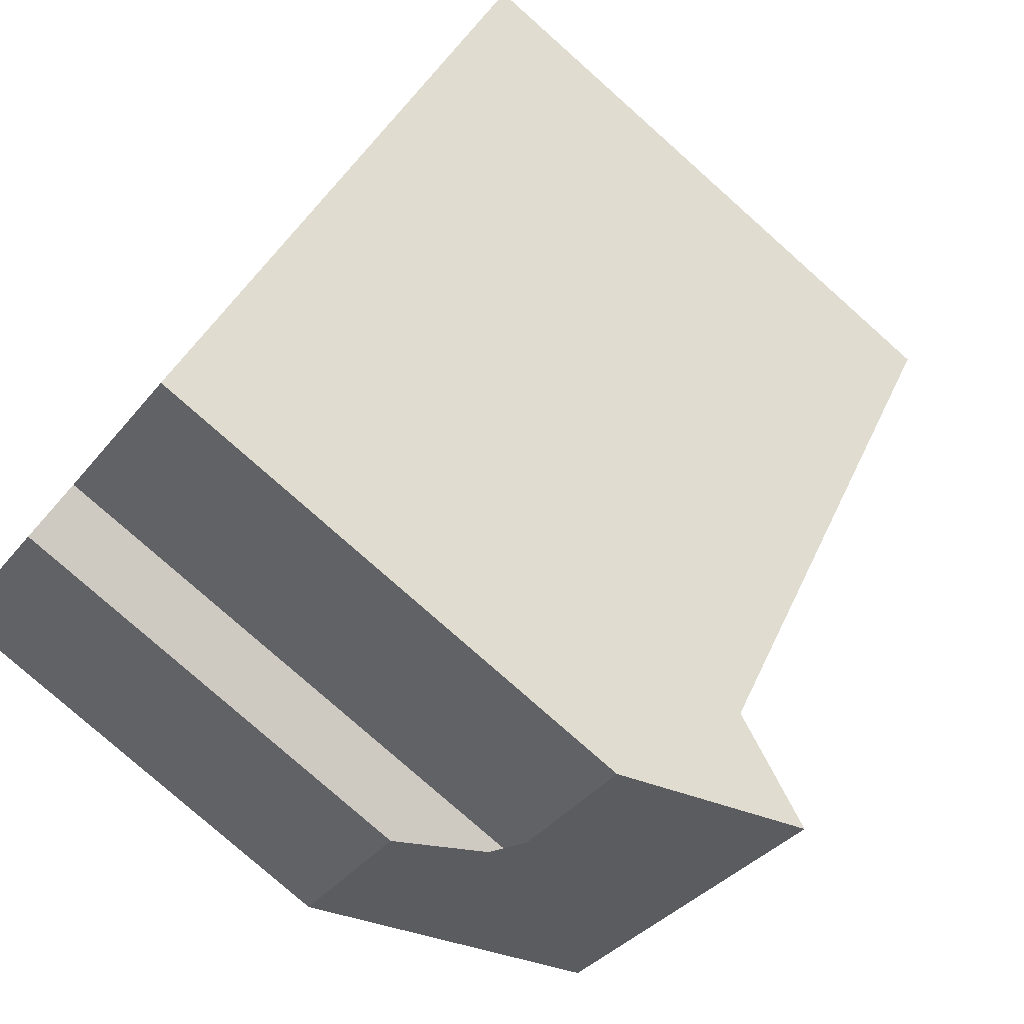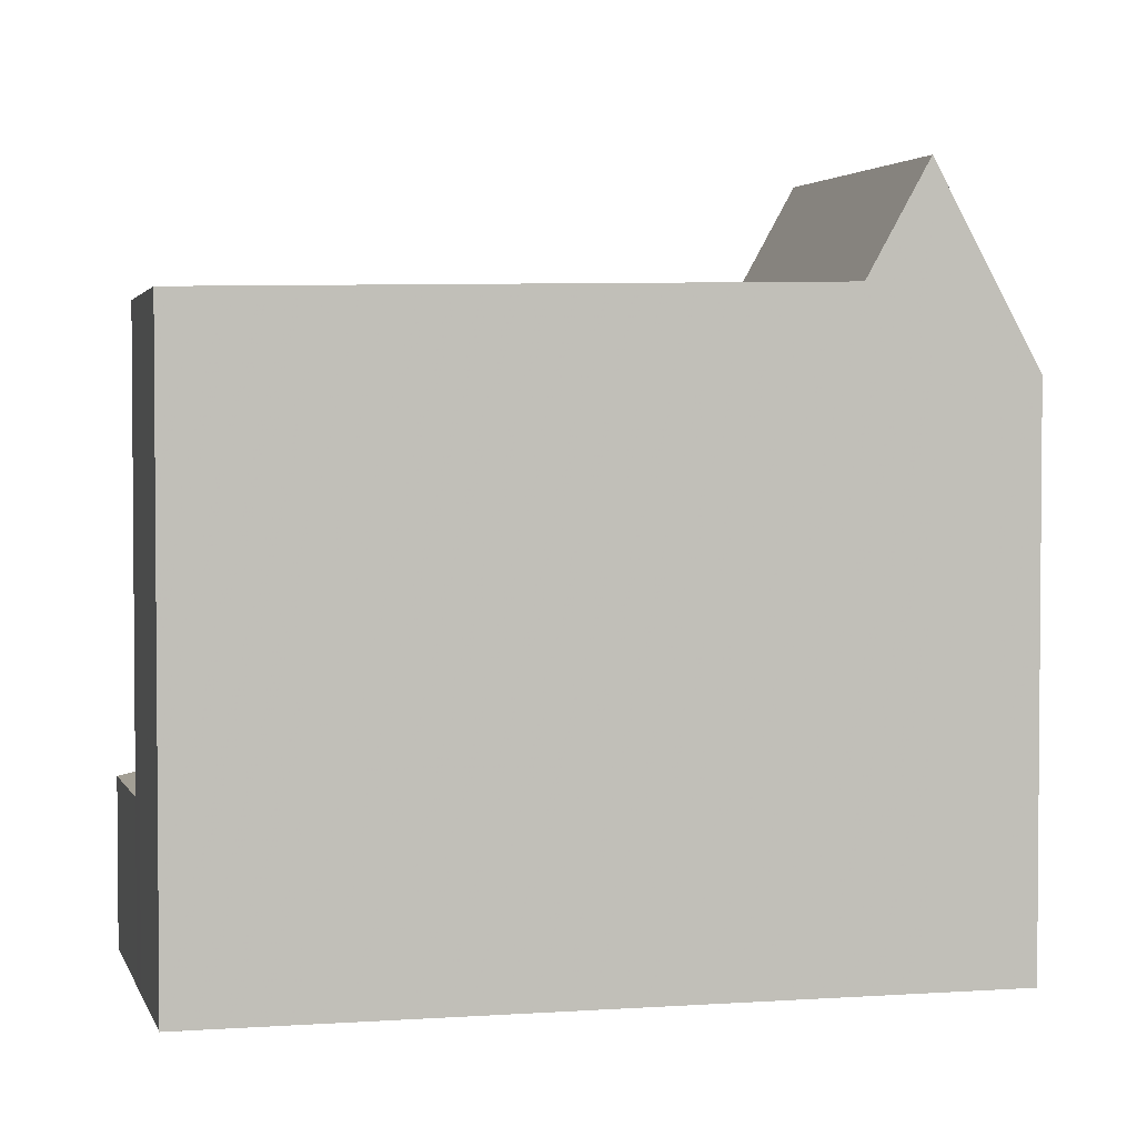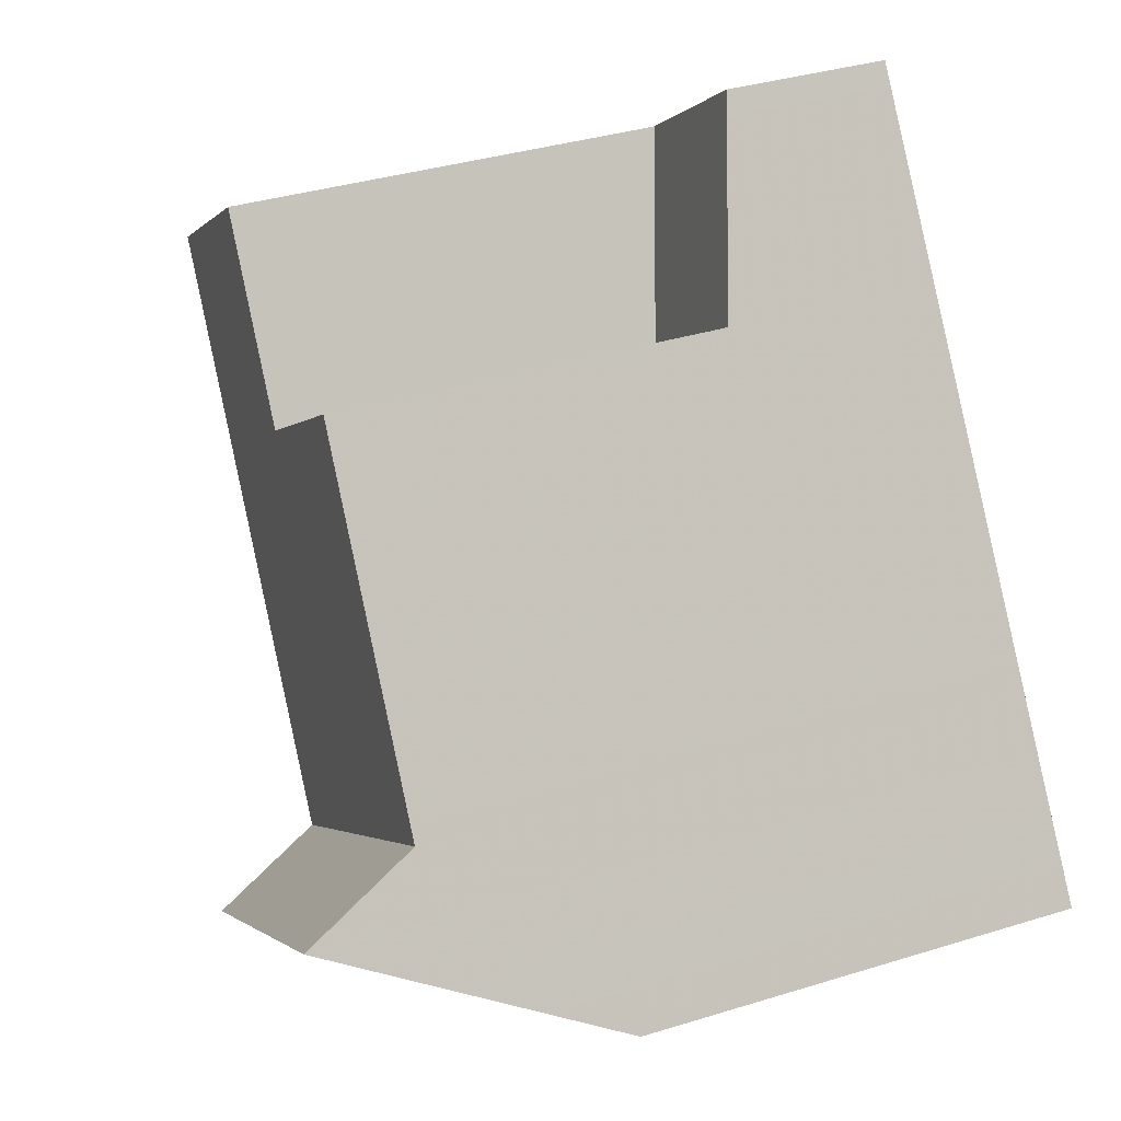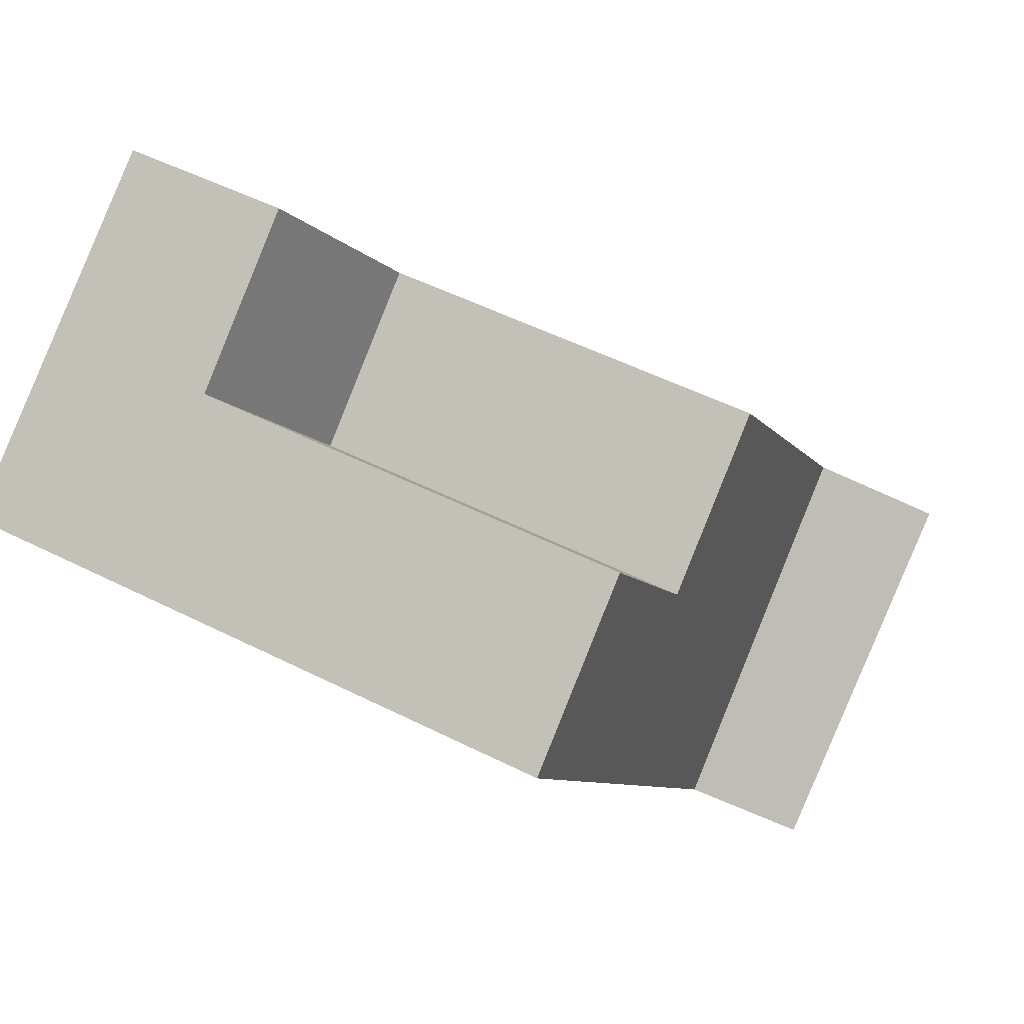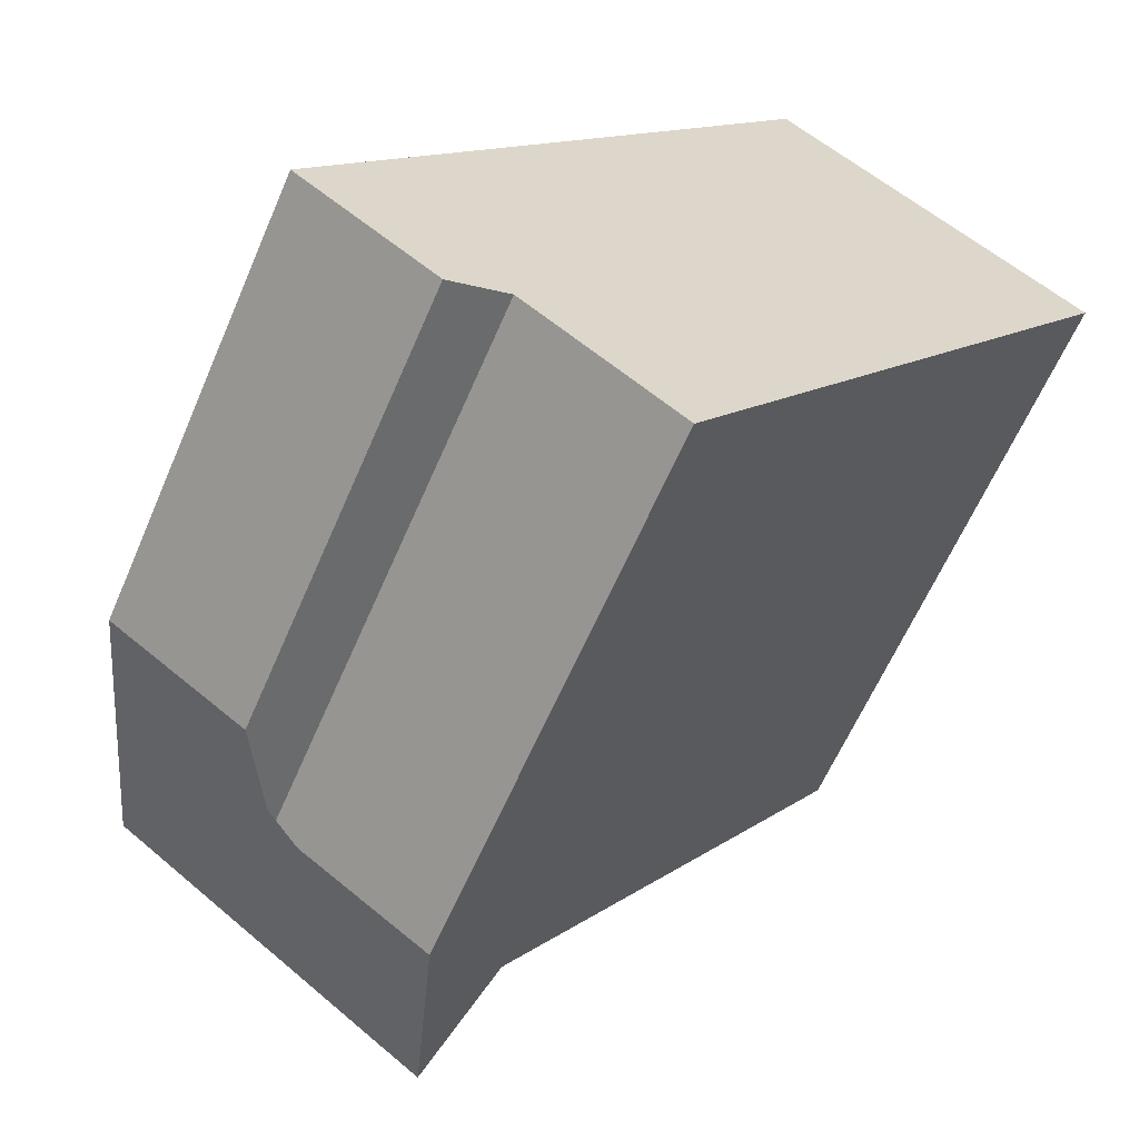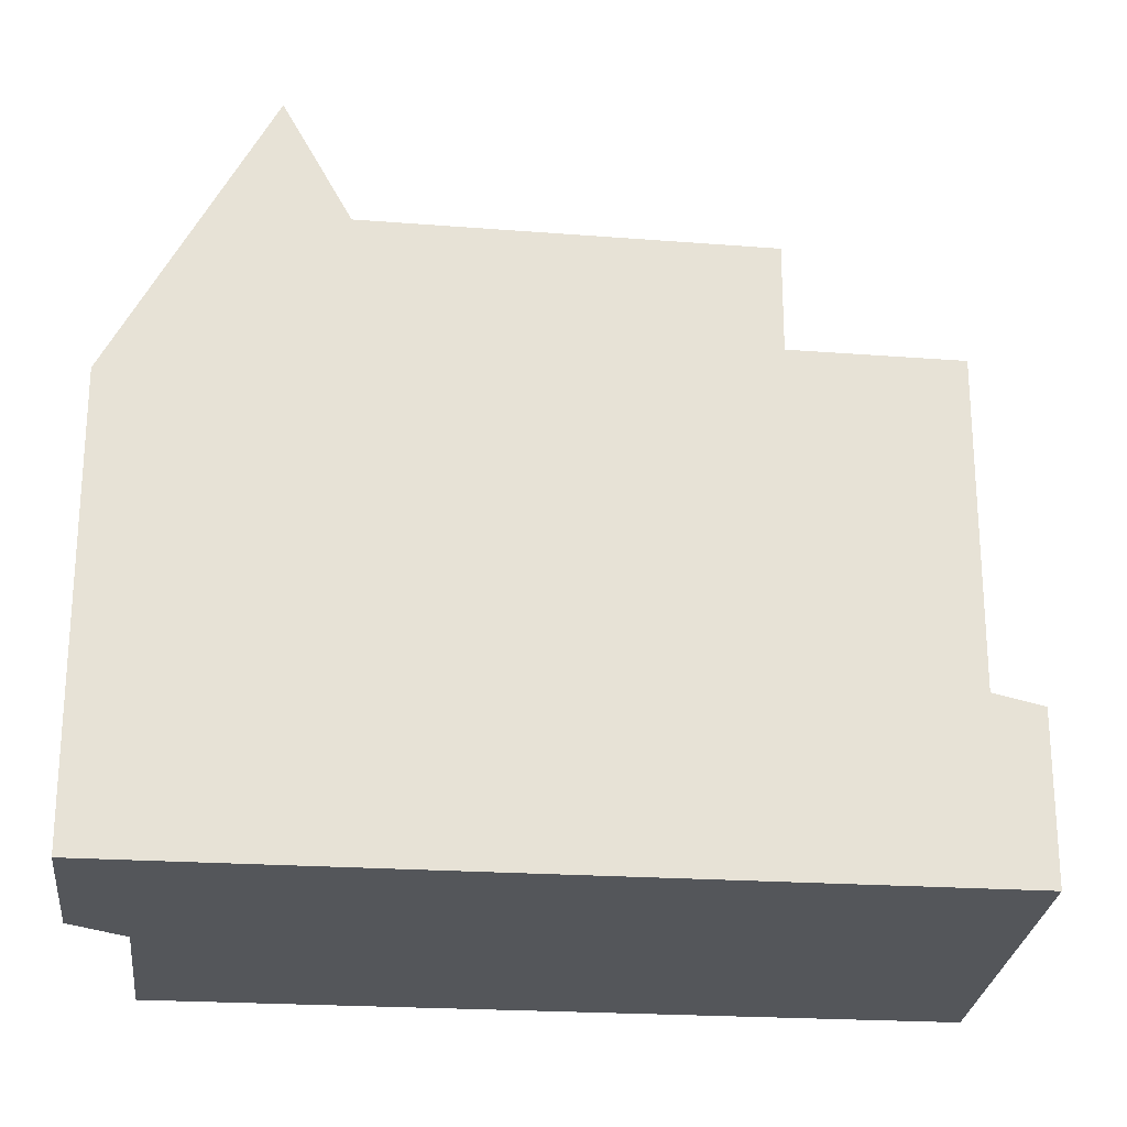
<metadata>
{"format":"obj","ext":"obj","renderer":"f3d","projection":"perspective","resolution":1024,"background":"white","views":[{"elev":-78.5,"azim":-131.6,"up":"+Y"},{"elev":3.1,"azim":-68.0,"up":"+Z"},{"elev":36.2,"azim":68.0,"up":"+Y"},{"elev":50.9,"azim":-61.1,"up":"+Y"},{"elev":-61.5,"azim":156.8,"up":"+Y"},{"elev":-25.4,"azim":120.3,"up":"+Z"}]}
</metadata>
<code>
v -966.1 -1562 9.125
v -961.5 -1559 2.461
v -954.2 -1569 6.696
v -956.3 -1571 6.653
v -957.1 -1570 8.155
v -959.4 -1572 8.081
v -960.8 -1570 9.279
v -956.2 -1566 9.158
v -956.2 -1566 9.158
v -960.8 -1570 9.279
v -955 -1568 9.191
v -959.8 -1571 9.31
v -963.8 -1561 9.064
v -959.6 -1562 9.06
v -960.5 -1561 2.866
v -960.4 -1561 2.908
v -959.6 -1562 3.2
v -959.6 -1562 3.2
v -963.8 -1561 2.524
v -960.3 -1571 10.92
v -955.6 -1567 10.93
v -955.6 -1567 10.93
v -960.3 -1571 10.92
v -959.6 -1562 6.414
v -963.8 -1561 6.458
v -965.1 -1564 9.155
v -962.7 -1562 9.094
v -962.7 -1562 6.438
v -962.7 -1562 2.93
v -958.4 -1569 10.92
v -957.9 -1570 9.261
v -964.2 -1561 9.076
v -963.2 -1563 9.106
v -958.9 -1568 9.23
v -958.4 -1569 10.92
v -958.9 -1568 9.23
v -957.5 -1570 8.143
v -961.9 -1563 3.264
v -957.9 -1569 10.92
v -958.5 -1568 9.218
v -961.9 -1563 9.119
v -961.9 -1563 6.422
v -957.9 -1569 10.92
v -957.4 -1570 9.25
v -963.8 -1561 9.064
v -962.7 -1562 9.094
v -958.5 -1568 9.218
v -956.9 -1570 7.766
v -963.8 -1561 2.524
v -962.7 -1562 2.93
v -962.6 -1562 2.972
v -961.9 -1563 3.264
v -960.5 -1562 3.225
v -956.5 -1568 10.93
v -957.1 -1567 9.182
v -960.5 -1562 9.082
v -960.5 -1562 6.417
v -956.5 -1568 10.93
v -956 -1569 9.214
v -957.1 -1567 9.182
v -955.1 -1570 6.677
v -962.4 -1560 2.484
v -961.3 -1561 2.89
v -961.2 -1561 2.932
v -960.5 -1562 3.225
v -954.6 -1569 7.895
v -955.5 -1569 7.886
v -956.9 -1570 7.873
v -957 -1570 7.873
v -963.1 -1563 9.109
v -965 -1564 9.158
v -962.6 -1562 9.097
v -962.6 -1562 6.436
v -962.6 -1562 2.972
v -962.6 -1562 9.097
v -959.6 -1562 9.06
v -960.5 -1562 9.082
v -962.4 -1564 9.131
v -964.3 -1565 9.179
v -961.9 -1563 9.119
v -961.9 -1563 6.422
v -961.9 -1563 3.264
v -961.9 -1563 9.119
v -956.3 -1566 9.154
v -957.2 -1567 9.176
v -959.1 -1568 9.225
v -961 -1570 9.273
v -958.7 -1568 9.213
v -955.6 -1567 10.93
v -955.1 -1568 9.192
v -956.2 -1566 9.159
v -954.7 -1569 7.894
v -961.3 -1559 2.548
v -960.5 -1561 2.867
v -960.4 -1561 2.908
v -959.6 -1562 3.201
v -954.3 -1569 6.695
v -955.6 -1567 10.93
v -959.6 -1562 9.06
v -956.4 -1566 9.154
v -959.6 -1562 3.201
v -956.2 -1566 9.159
v -959.6 -1562 9.06
v -959.6 -1562 6.414
v -964.2 -1561 9.076
v -966.1 -1562 9.125
v -966.1 -1562 0
v -964.2 -1561 0
v -961.3 -1559 2.548
v -961.5 -1559 2.461
v -961.5 -1559 0
v -961.3 -1559 0
v -954.3 -1569 6.695
v -954.2 -1569 6.696
v -954.2 -1569 0
v -954.3 -1569 0
v -956.9 -1570 7.766
v -956.3 -1571 6.653
v -956.3 -1571 0
v -956.9 -1570 0
v -957.5 -1570 8.143
v -957.1 -1570 8.155
v -957.1 -1570 0
v -957.5 -1570 0
v -959.8 -1571 9.31
v -959.4 -1572 8.081
v -959.4 -1572 0
v -959.8 -1571 -1.776e-15
v -961 -1570 9.273
v -960.8 -1570 9.279
v -960.8 -1570 1.776e-15
v -961 -1570 0
v -955.6 -1567 10.93
v -956.2 -1566 9.158
v -956.2 -1566 0
v -955.6 -1567 0
v -954.6 -1569 7.895
v -955 -1568 9.191
v -955 -1568 0
v -954.6 -1569 -8.882e-16
v -960.3 -1571 10.92
v -959.8 -1571 9.31
v -959.8 -1571 -1.776e-15
v -960.3 -1571 0
v -960.4 -1561 2.908
v -960.5 -1561 2.866
v -960.5 -1561 0
v -960.4 -1561 0
v -959.6 -1562 3.2
v -960.4 -1561 2.908
v -960.4 -1561 0
v -959.6 -1562 0
v -955 -1568 9.191
v -955.6 -1567 10.93
v -955.6 -1567 0
v -955 -1568 0
v -960.8 -1570 9.279
v -960.3 -1571 10.92
v -960.3 -1571 0
v -960.8 -1570 1.776e-15
v -966.1 -1562 9.125
v -965.1 -1564 9.155
v -965.1 -1564 0
v -966.1 -1562 0
v -963.8 -1561 9.064
v -964.2 -1561 9.076
v -964.2 -1561 0
v -963.8 -1561 1.776e-15
v -959.4 -1572 8.081
v -957.5 -1570 8.143
v -957.5 -1570 0
v -959.4 -1572 0
v -957 -1570 7.873
v -956.9 -1570 7.766
v -956.9 -1570 0
v -957 -1570 8.882e-16
v -962.4 -1560 2.484
v -963.8 -1561 2.524
v -963.8 -1561 -4.441e-16
v -962.4 -1560 0
v -956.3 -1571 6.653
v -955.1 -1570 6.677
v -955.1 -1570 0
v -956.3 -1571 0
v -961.5 -1559 2.461
v -962.4 -1560 2.484
v -962.4 -1560 0
v -961.5 -1559 0
v -954.2 -1569 6.696
v -954.6 -1569 7.895
v -954.6 -1569 -8.882e-16
v -954.2 -1569 0
v -957.1 -1570 8.155
v -957 -1570 7.873
v -957 -1570 8.882e-16
v -957.1 -1570 0
v -965.1 -1564 9.155
v -965 -1564 9.158
v -965 -1564 1.776e-15
v -965.1 -1564 0
v -956.3 -1566 9.154
v -959.6 -1562 9.06
v -959.6 -1562 0
v -956.3 -1566 0
v -965 -1564 9.158
v -964.3 -1565 9.179
v -964.3 -1565 0
v -965 -1564 1.776e-15
v -956.2 -1566 9.158
v -956.3 -1566 9.154
v -956.3 -1566 0
v -956.2 -1566 0
v -964.3 -1565 9.179
v -961 -1570 9.273
v -961 -1570 0
v -964.3 -1565 0
v -960.5 -1561 2.866
v -961.3 -1559 2.548
v -961.3 -1559 0
v -960.5 -1561 0
v -955.1 -1570 6.677
v -954.3 -1569 6.695
v -954.3 -1569 0
v -955.1 -1570 0
v -966.1 -1562 0
v -961.5 -1559 0
v -954.2 -1569 0
v -956.3 -1571 0
v -957.1 -1570 0
v -959.4 -1572 0
f 31 12 20 30
f 33 26 1 32
f 102 9 22 98
f 37 6 12 31
f 104 24 18 101
f 28 25 13 27
f 103 14 24 104
f 29 19 25 28
f 71 26 33 70
f 73 28 27 72
f 74 29 28 73
f 44 31 30 43
f 46 33 32 45
f 35 23 10 36
f 69 5 37 31 44 68
f 70 33 46 75
f 39 35 36 40
f 59 44 43 58
f 68 44 59 67
f 63 50 49 62
f 64 51 50 63
f 65 52 51 64
f 54 39 40 55
f 53 38 42 57
f 57 42 41 56
f 90 59 58 89
f 92 67 59 90
f 94 63 62 2 93
f 95 64 63 94
f 96 65 64 95
f 97 61 67 92
f 68 48 69
f 67 61 4 48 68
f 79 71 70 78
f 81 73 72 80
f 82 74 73 81
f 78 70 75 83
f 100 85 77 99
f 87 79 78 86
f 86 78 83 88
f 88 83 77 85
f 91 60 85 100
f 86 34 7 87
f 88 47 34 86
f 85 60 47 88
f 89 21 11 90
f 90 11 66 92
f 93 15 94
f 94 15 16 95
f 95 16 17 96
f 92 66 3 97
f 99 76 84 100
f 100 84 8 91
f 98 54 55 102
f 101 53 57 104
f 104 57 56 103
f 106 107 108 105
f 110 111 112 109
f 114 115 116 113
f 118 119 120 117
f 122 123 124 121
f 126 127 128 125
f 130 131 132 129
f 134 135 136 133
f 138 139 140 137
f 142 143 144 141
f 146 147 148 145
f 150 151 152 149
f 154 155 156 153
f 158 159 160 157
f 162 163 164 161
f 166 167 168 165
f 170 171 172 169
f 174 175 176 173
f 178 179 180 177
f 182 183 184 181
f 186 187 188 185
f 190 191 192 189
f 194 195 196 193
f 198 199 200 197
f 202 203 204 201
f 206 207 208 205
f 210 211 212 209
f 214 215 216 213
f 218 219 220 217
f 222 223 224 221
f 226 227 228 229 230 225

</code>
